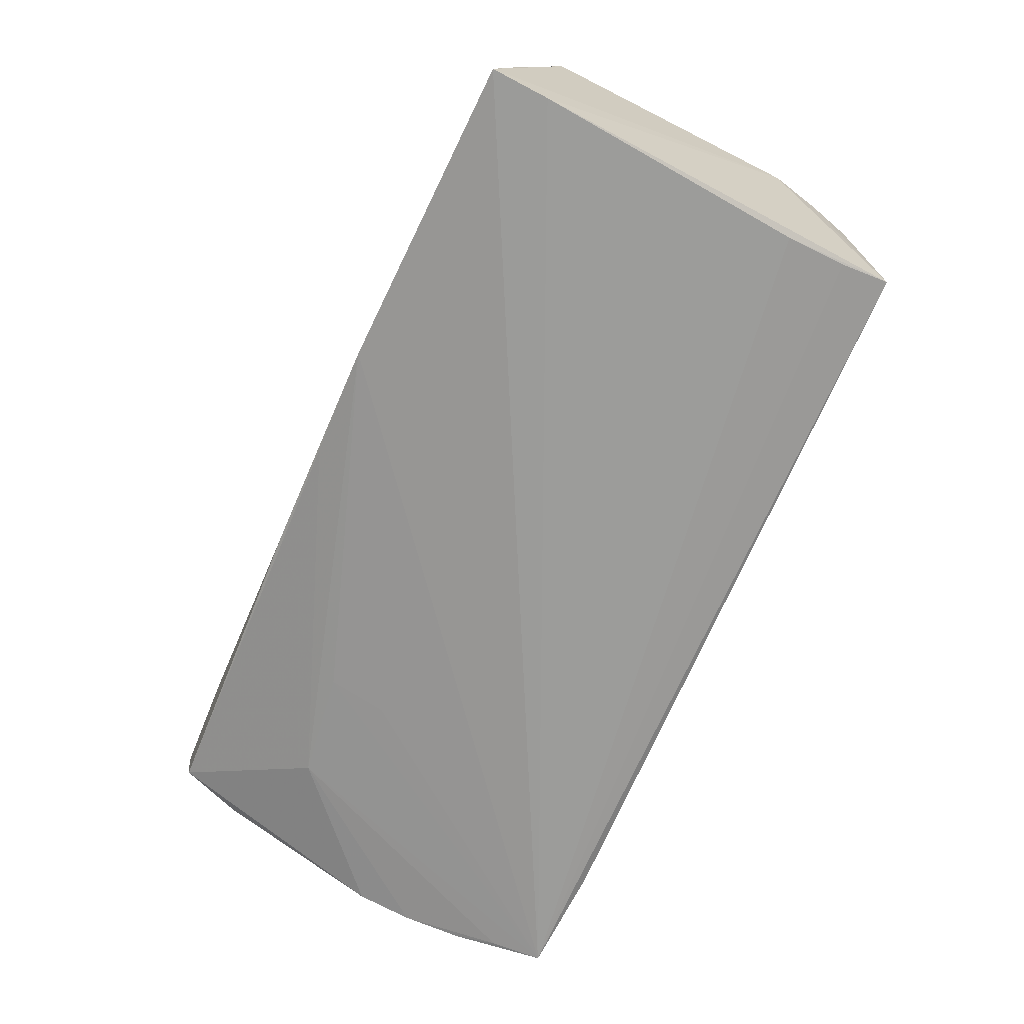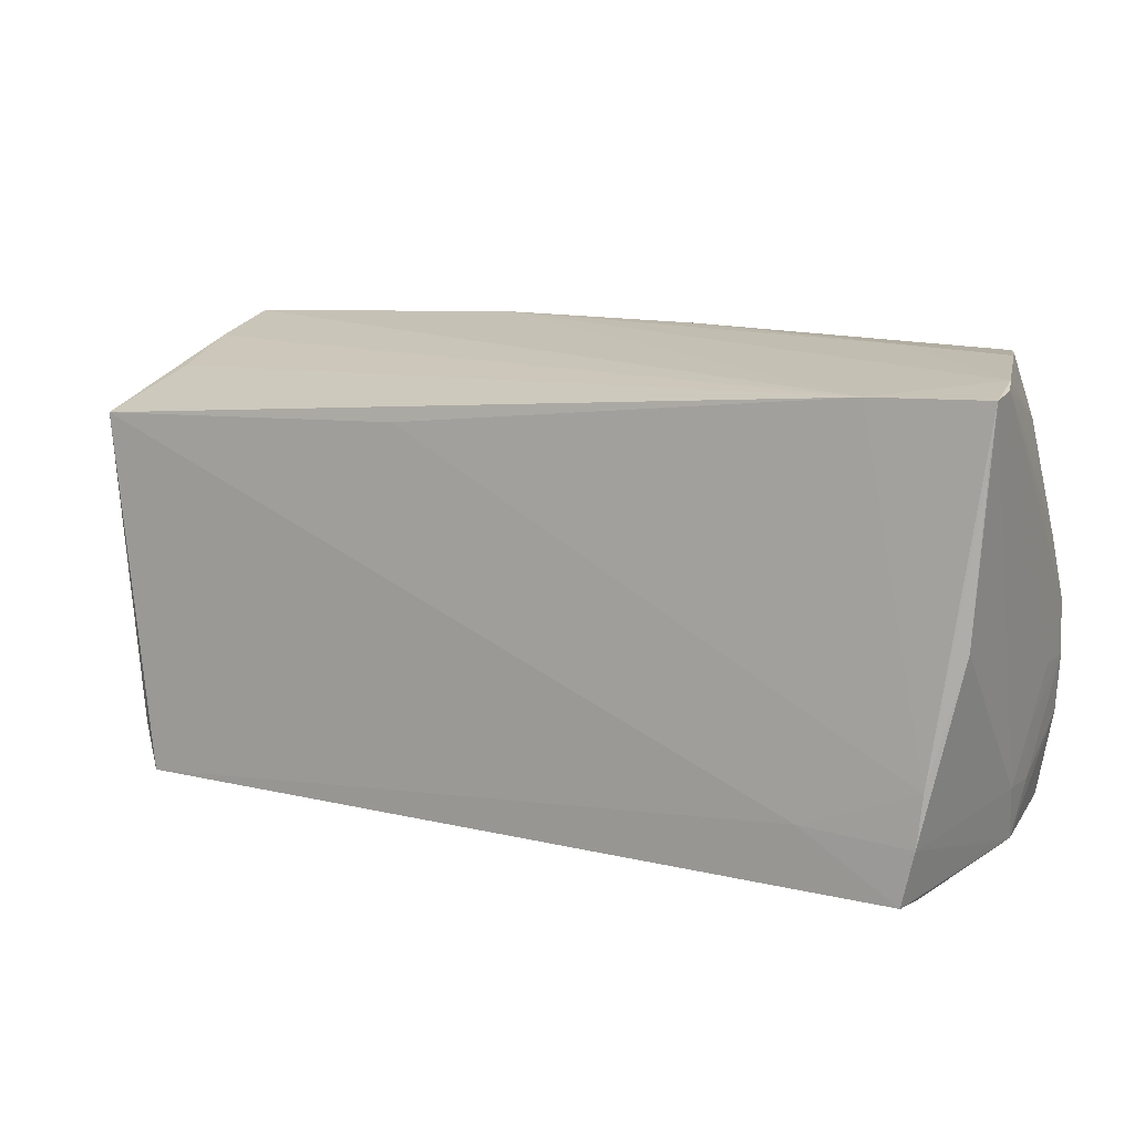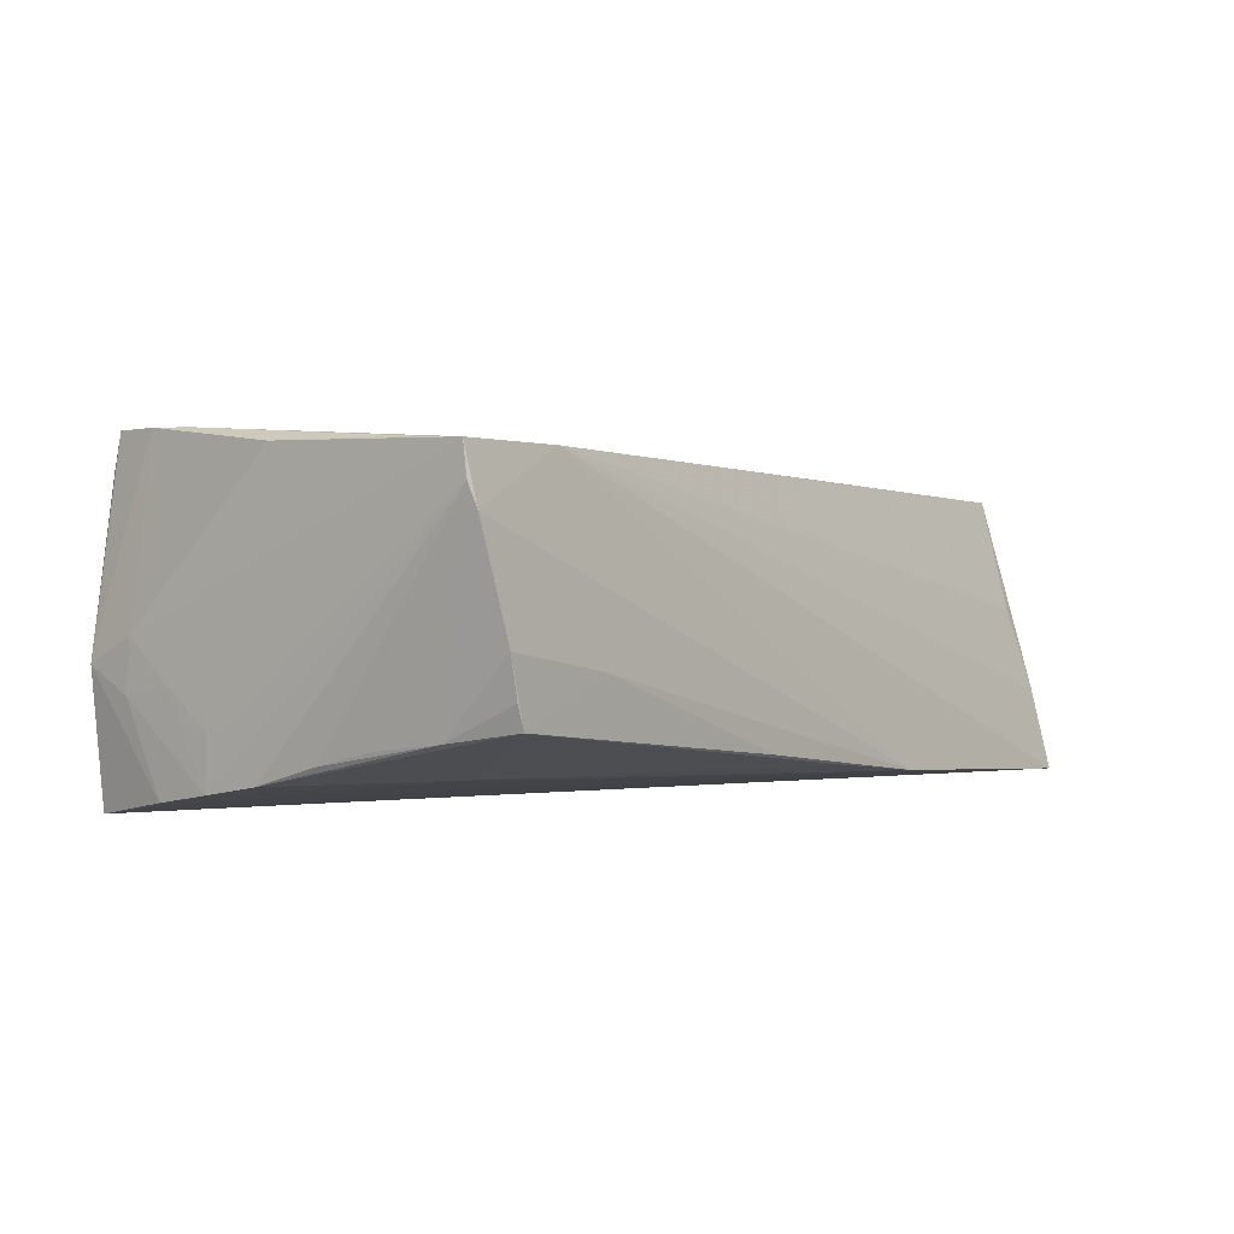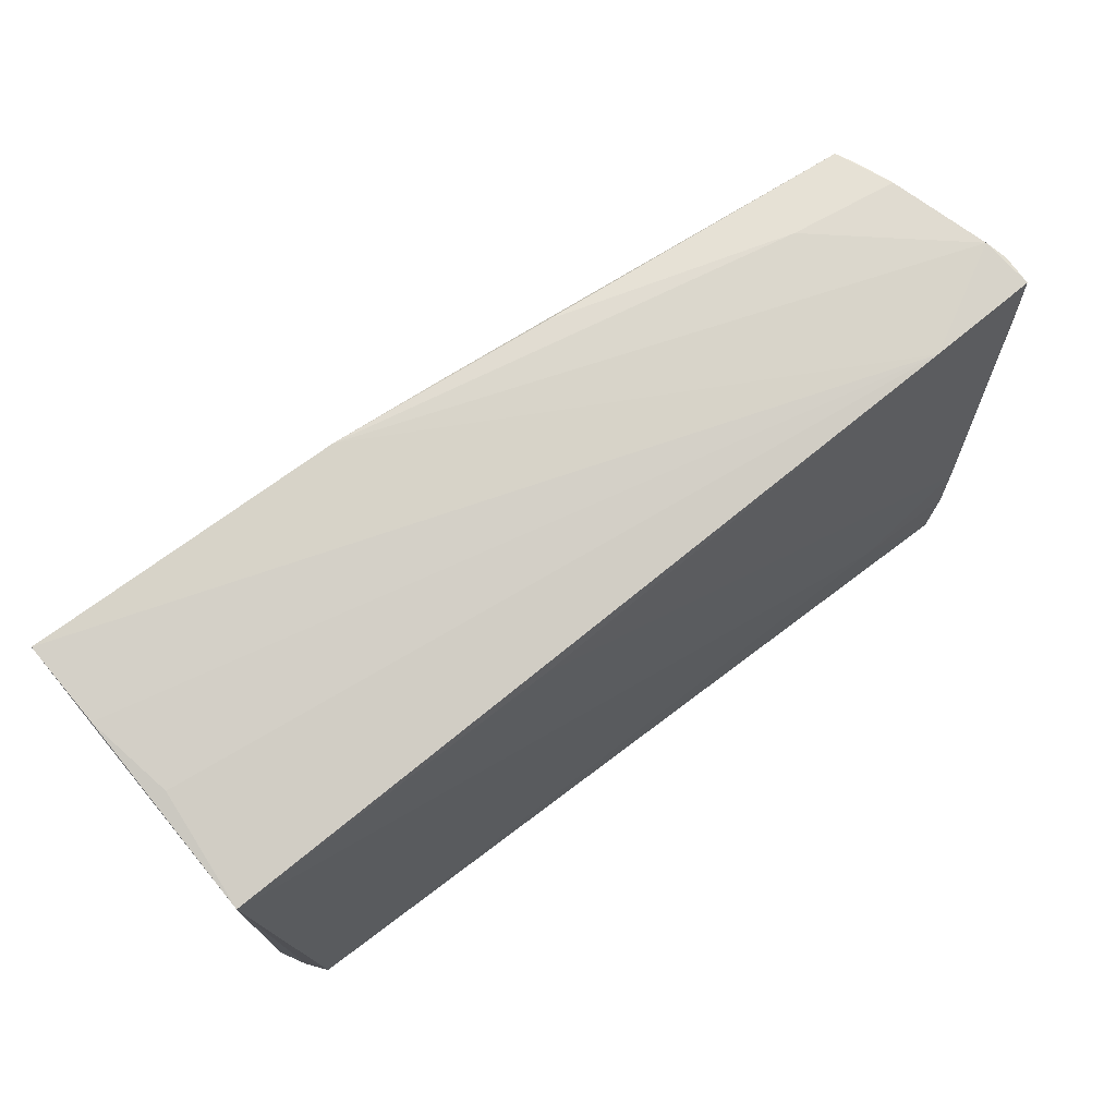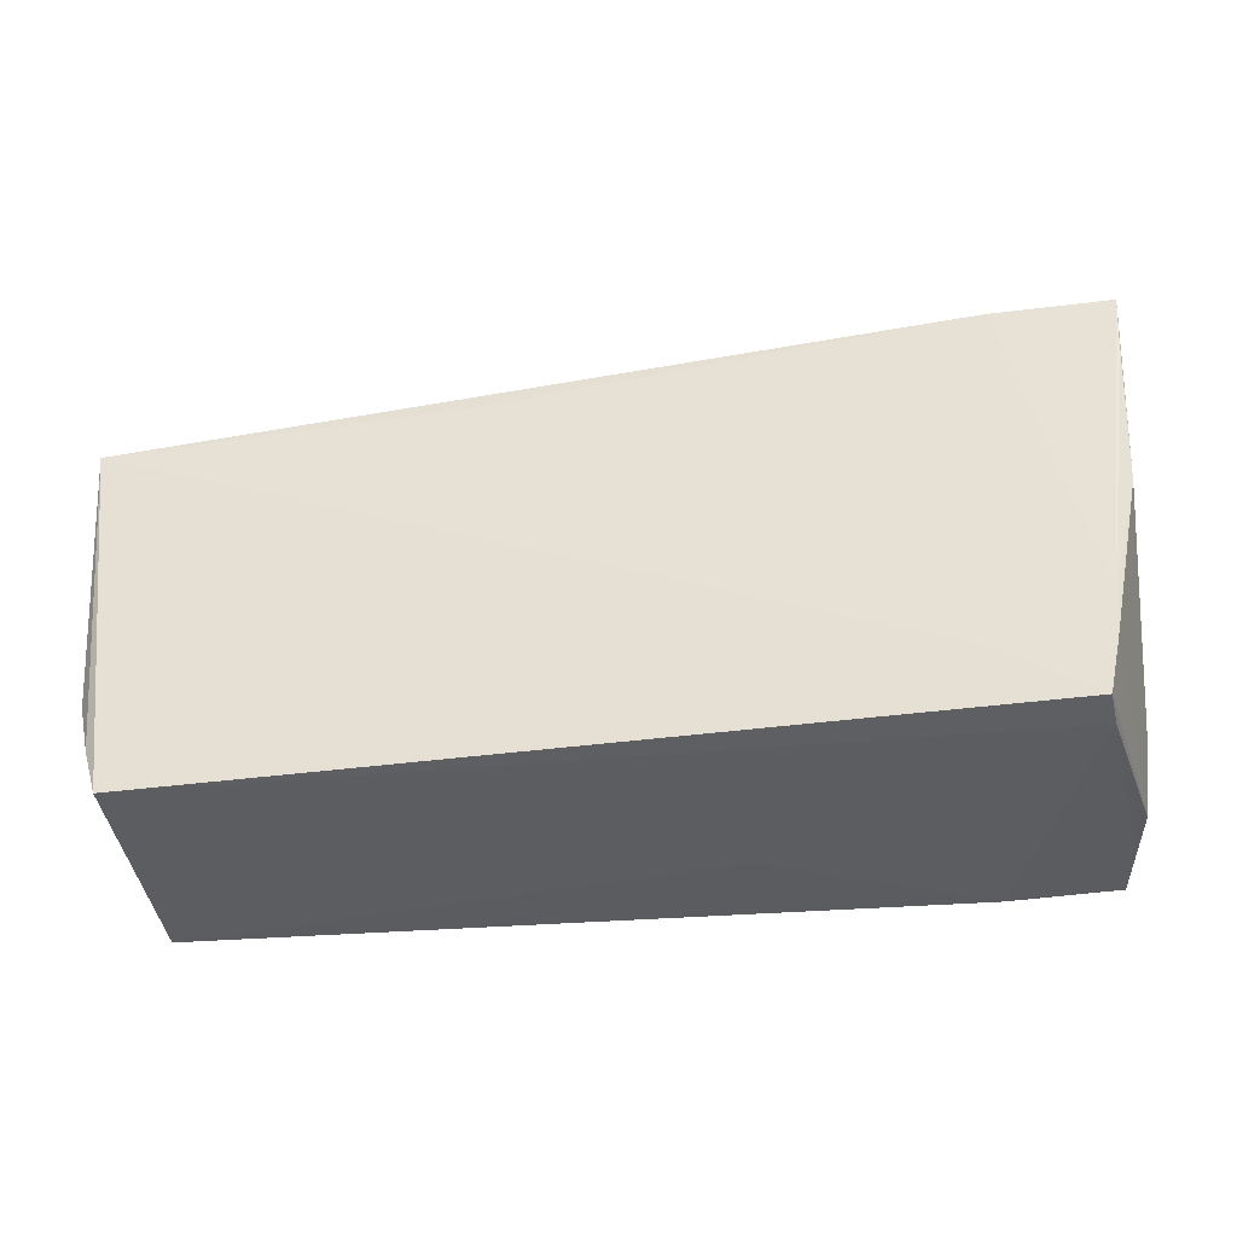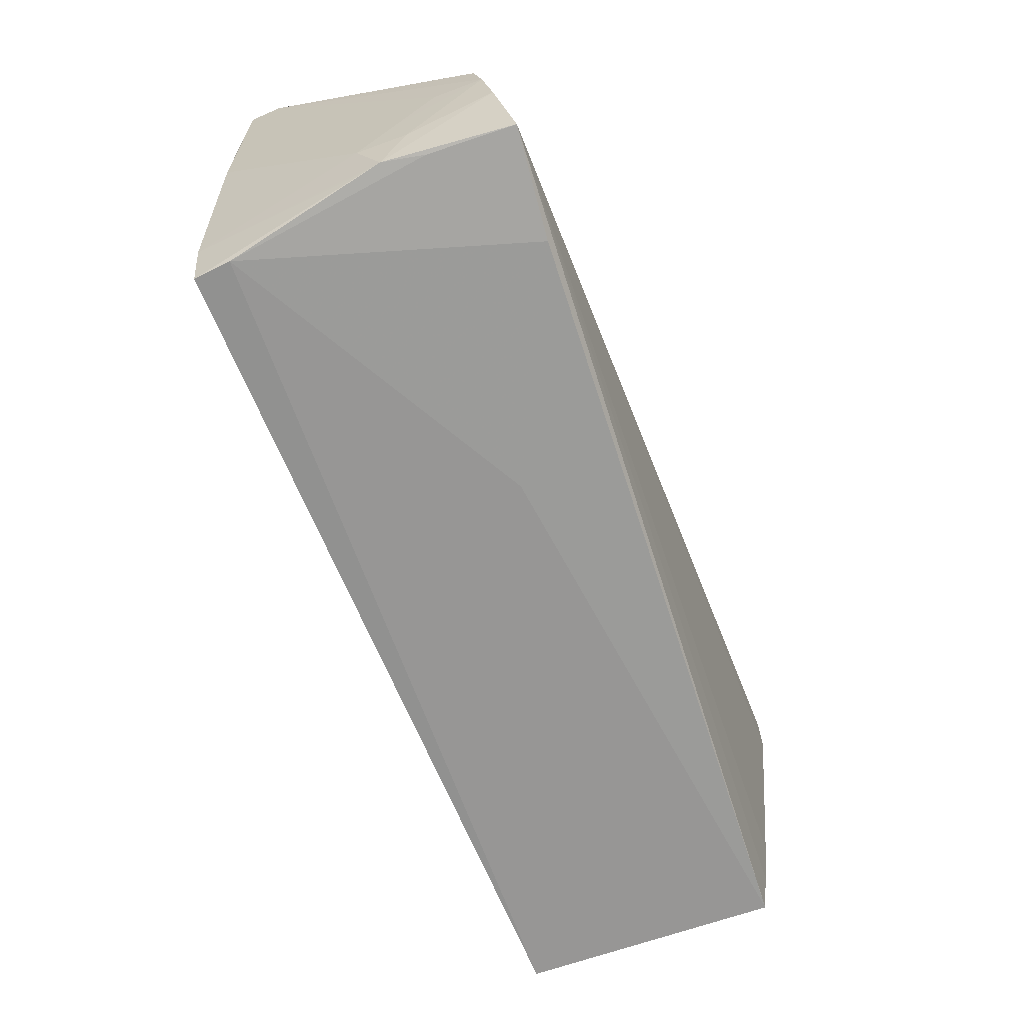
<metadata>
{"format":"obj","ext":"obj","renderer":"f3d","projection":"perspective","resolution":1024,"background":"white","views":[{"elev":-69.6,"azim":-113.1,"up":"+Z"},{"elev":12.4,"azim":27.0,"up":"+Y"},{"elev":1.0,"azim":127.1,"up":"+Z"},{"elev":67.3,"azim":-40.2,"up":"+Y"},{"elev":-36.6,"azim":6.8,"up":"+Y"},{"elev":-68.0,"azim":110.1,"up":"+Y"}]}
</metadata>
<code>
v -0.05617 0.02188 0.0004469
v -0.05799 0.02721 -0.02034
v 0.0562 -0.0001645 0.01797
v 0.01053 0.02917 -0.01419
v 0.05445 -0.02753 -0.00965
v -0.05739 0.01984 -0.02036
v -0.05264 -0.02278 -0.01686
v -0.05318 -0.01494 -0.0177
v 0.05783 0.02638 0.01728
v 0.04345 0.02587 0.01721
v -0.05593 -0.01655 0.01297
v 0.05454 -0.02682 0.0009175
v -0.003591 0.02891 -0.01617
v 0.05249 -0.01543 0.02012
v 0.0504 -0.02851 0.02036
v -0.05799 0.01725 0.01458
v 0.0555 0.01312 -0.01182
v 0.05726 -0.008036 -0.01707
v 0.01379 -0.02917 -0.006179
v 0.05651 -0.01558 -0.0183
v -0.05411 -0.0232 0.01457
v -0.01819 0.02906 -0.01776
v 0.05398 0.02875 -0.002068
v 0.05271 0.0285 -0.00685
v 0.05618 -0.02051 -0.001343
v 0.05624 -0.02103 -0.007578
v 0.04059 -0.02835 -0.01921
v 0.05542 -0.02754 -0.004463
v -0.05216 -0.02917 0.01562
v 0.05411 0.0206 -0.01088
v 0.05719 -0.007883 -0.01095
v 0.0541 -0.0271 -0.02036
v 0.04104 0.01349 -0.01551
v 0.02771 0.007669 -0.01744
v 0.05732 0.01969 0.01764
v 0.05492 -0.0206 -0.01933
v 0.05165 0.02845 -0.009635
v 0.04014 0.02904 -0.004407
v 0.05189 -0.02175 0.02035
v 0.05725 -0.0009883 -0.01584
v 0.051 -0.02889 0.01565
v 0.05671 -0.01434 -0.006178
v -0.01505 0.01906 0.01599
v -0.05266 -0.02917 -0.01599
v 0.05723 0.02767 0.01066
v 0.02681 0.01515 -0.01643
v 0.0381 -0.02111 0.01992
v -0.0579 0.02464 -0.01009
v 0.05799 0.02699 0.01341
v 0.05649 0.006429 -0.01355
f 2 22 32
f 2 16 48
f 16 1 48
f 44 32 27
f 29 41 15
f 37 38 23
f 5 41 27
f 27 32 5
f 47 29 15
f 16 29 47
f 10 14 9
f 10 1 16
f 10 48 1
f 2 48 10
f 10 22 2
f 9 14 35
f 35 3 9
f 14 3 35
f 39 3 14
f 39 47 15
f 14 47 39
f 2 32 6
f 27 41 19
f 19 44 27
f 41 29 19
f 19 29 44
f 11 6 44
f 11 16 2
f 2 6 11
f 4 38 37
f 22 38 4
f 45 23 38
f 45 38 22
f 45 9 49
f 45 10 9
f 22 10 45
f 49 9 31
f 9 42 31
f 37 33 13
f 13 33 22
f 13 4 37
f 22 4 13
f 22 33 46
f 46 33 32
f 28 5 32
f 41 5 28
f 15 41 28
f 37 23 24
f 40 33 37
f 43 10 16
f 14 10 43
f 16 47 43
f 43 47 14
f 8 6 32
f 44 6 8
f 44 29 21
f 21 11 44
f 21 29 16
f 16 11 21
f 23 45 30
f 30 24 23
f 49 17 30
f 30 45 49
f 37 24 30
f 30 40 37
f 34 32 22
f 22 46 34
f 34 46 32
f 3 39 25
f 39 28 25
f 28 26 25
f 25 26 42
f 9 3 25
f 25 42 9
f 12 39 15
f 15 28 12
f 12 28 39
f 33 40 18
f 49 31 18
f 18 40 49
f 18 31 42
f 42 26 18
f 50 17 49
f 49 40 50
f 50 30 17
f 40 30 50
f 32 44 7
f 7 8 32
f 44 8 7
f 32 33 36
f 33 18 36
f 20 18 26
f 20 28 32
f 20 26 28
f 32 36 20
f 20 36 18

</code>
